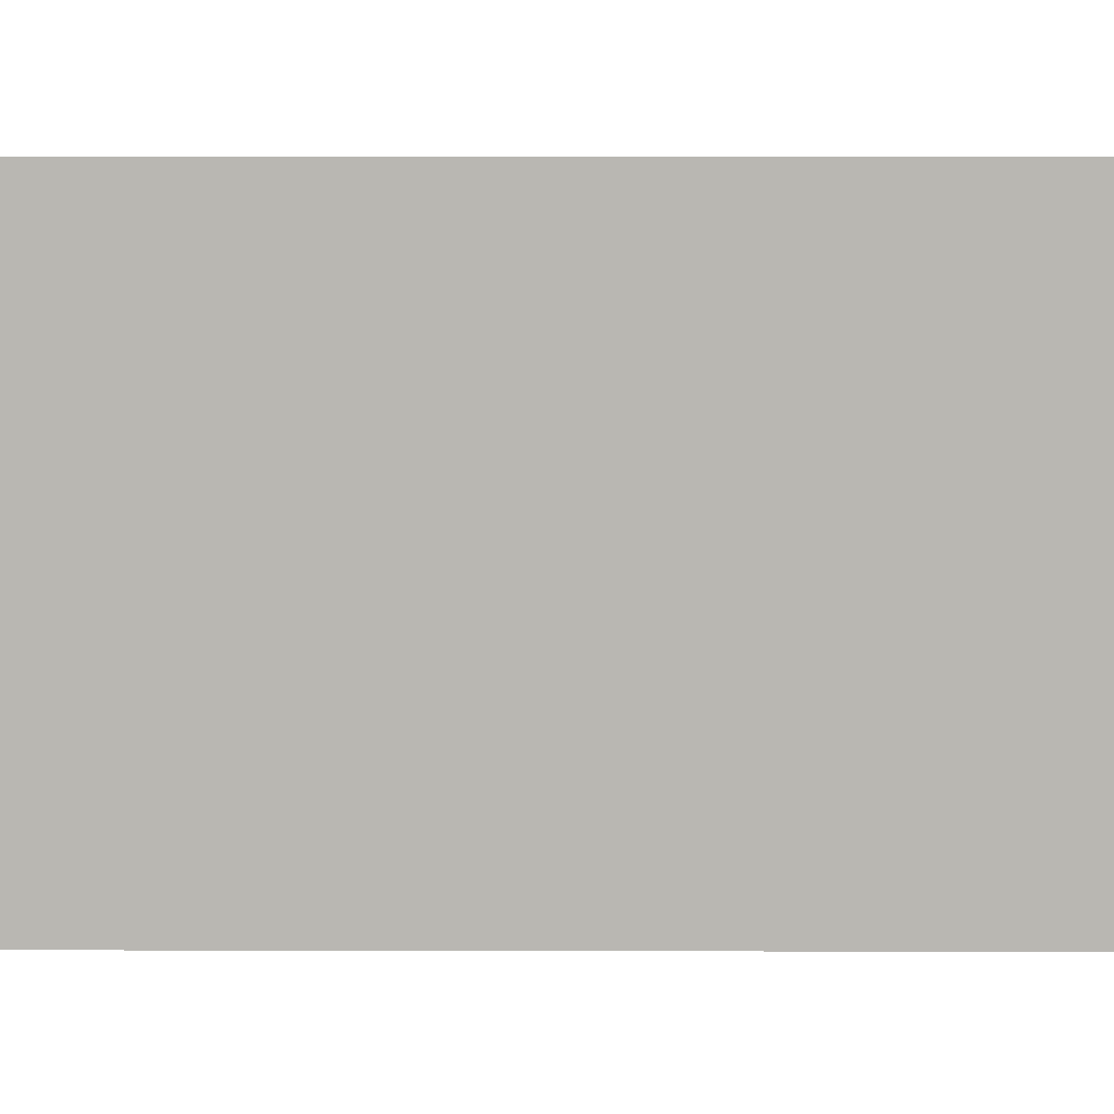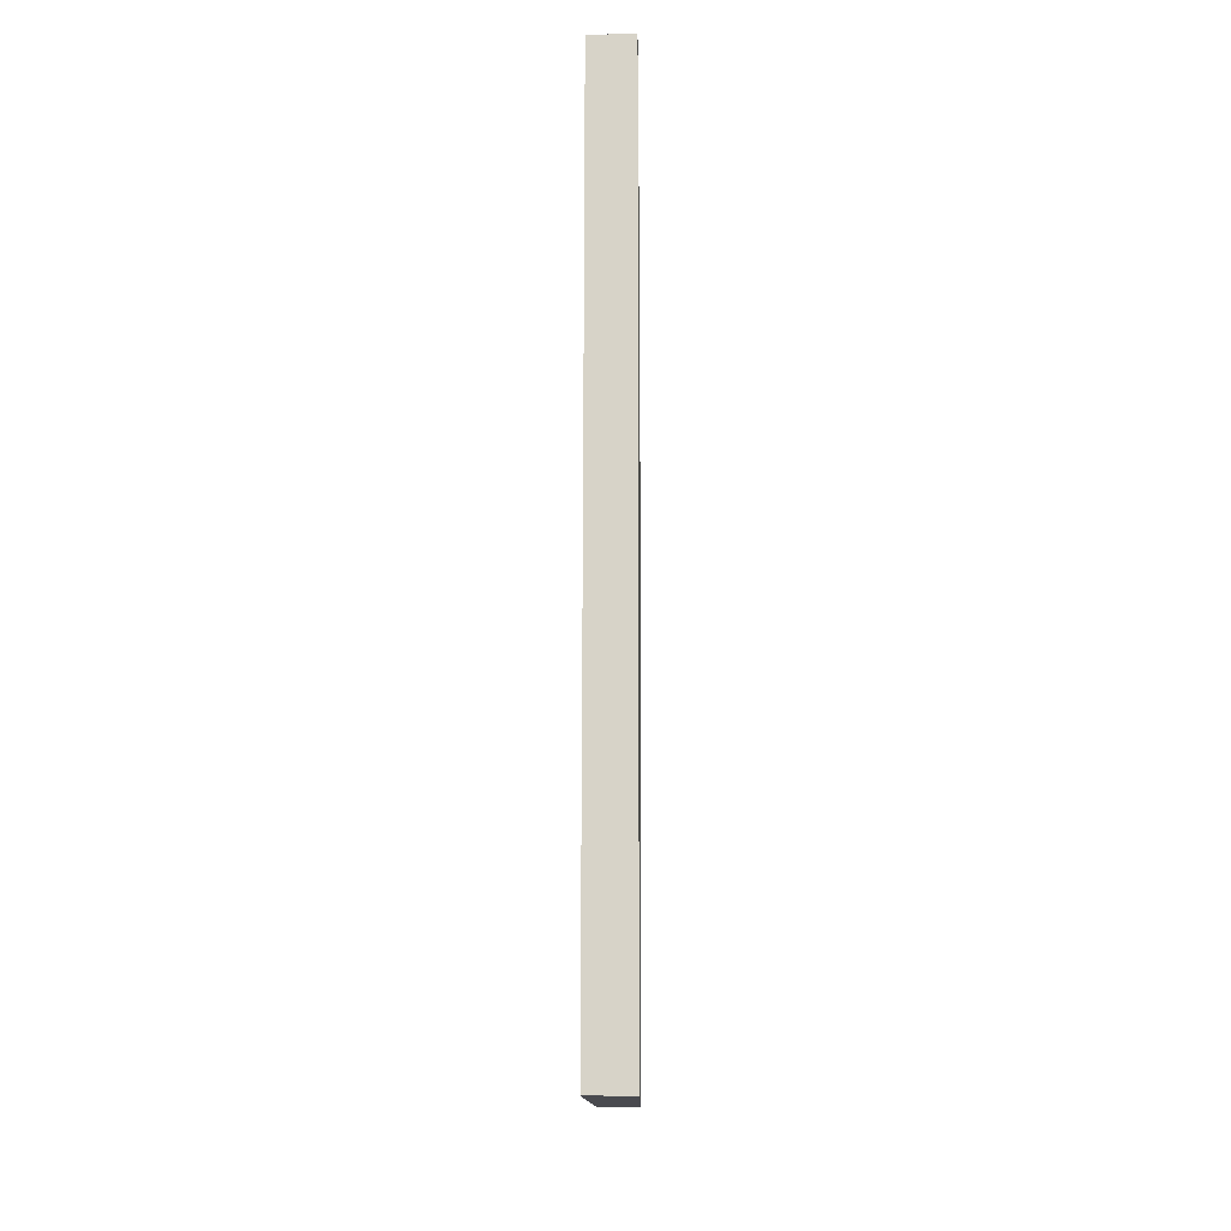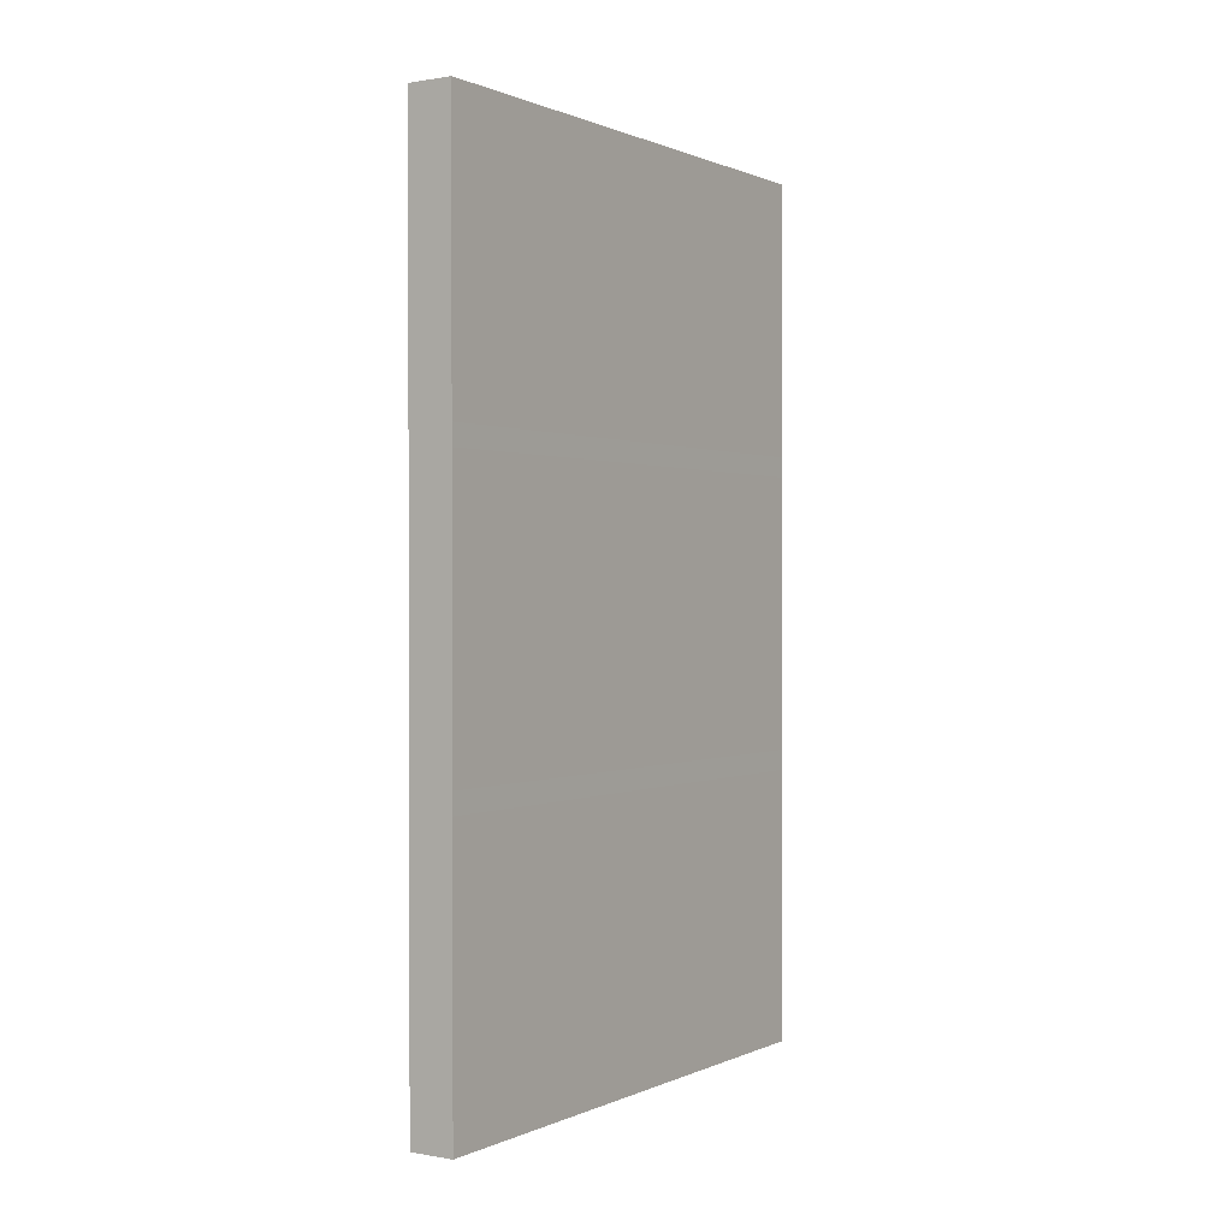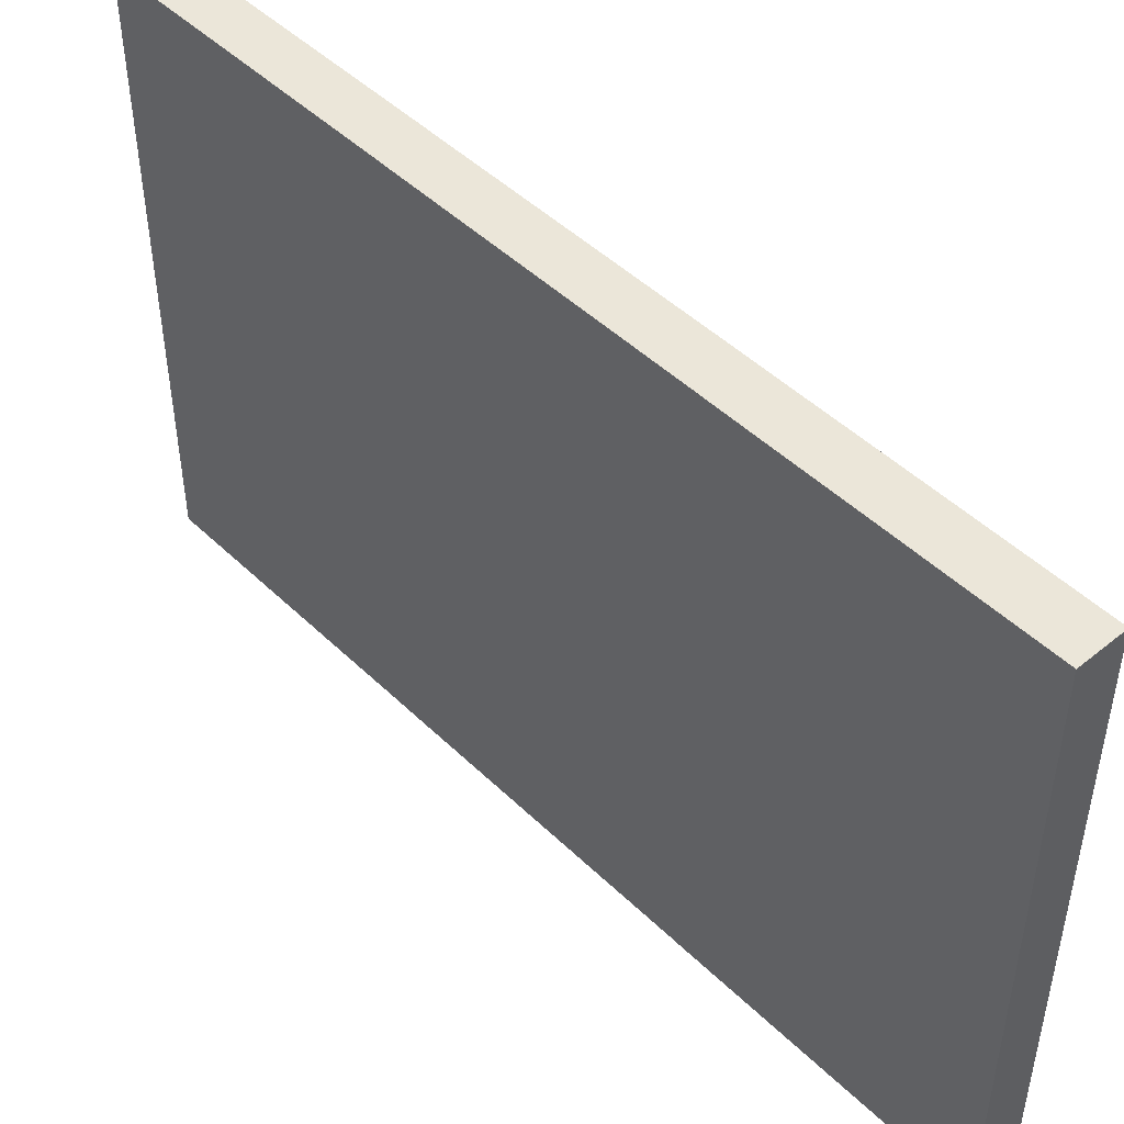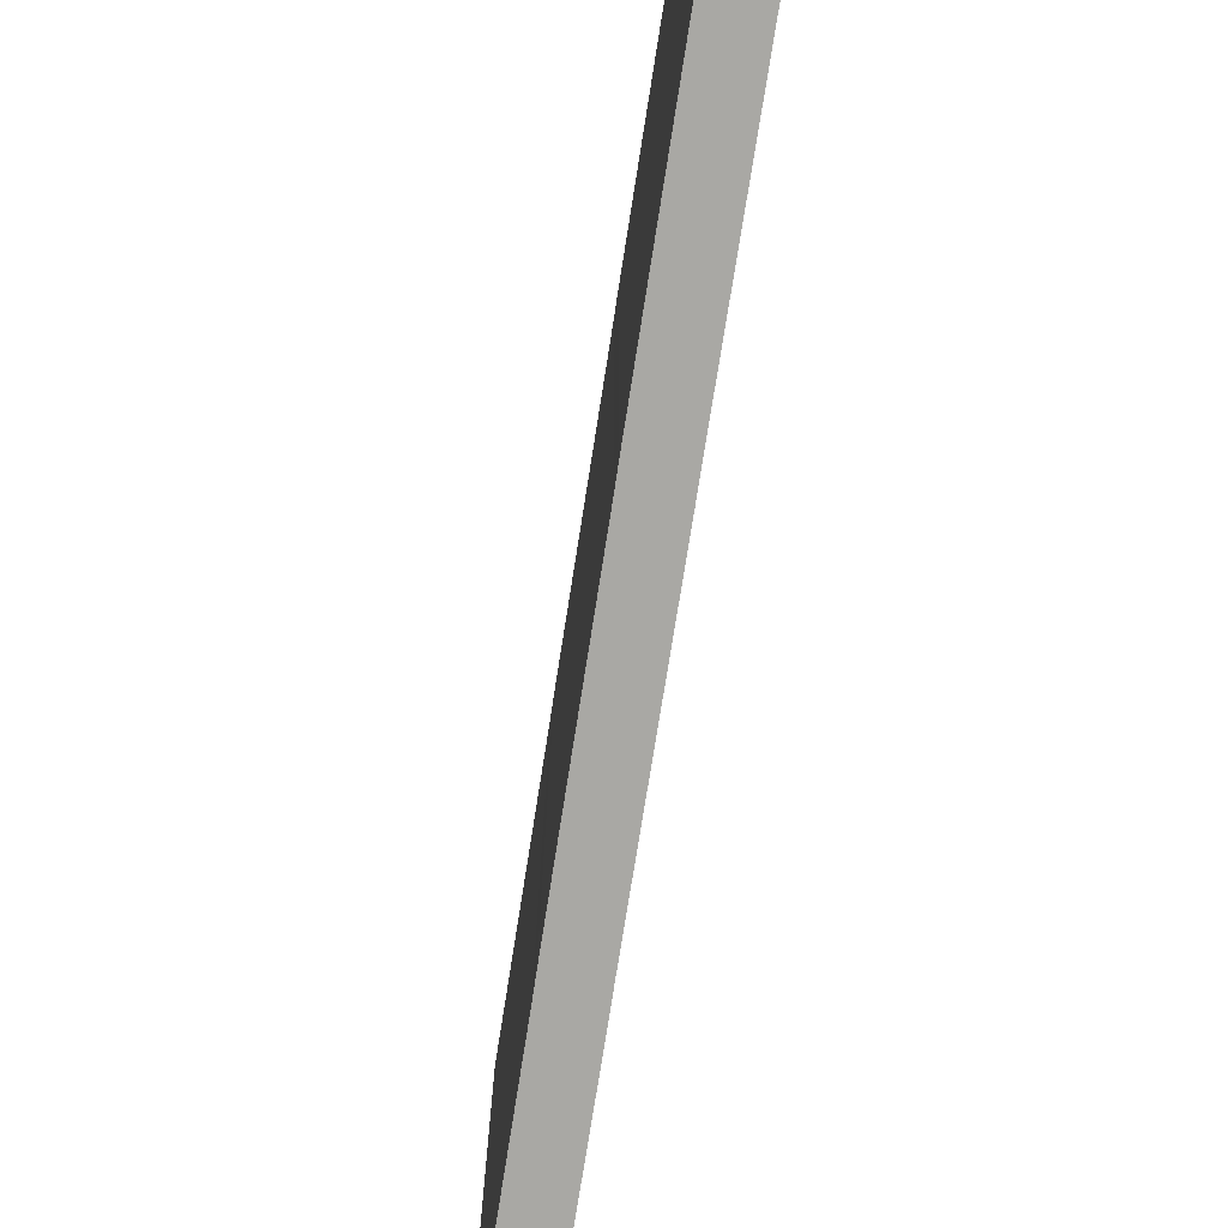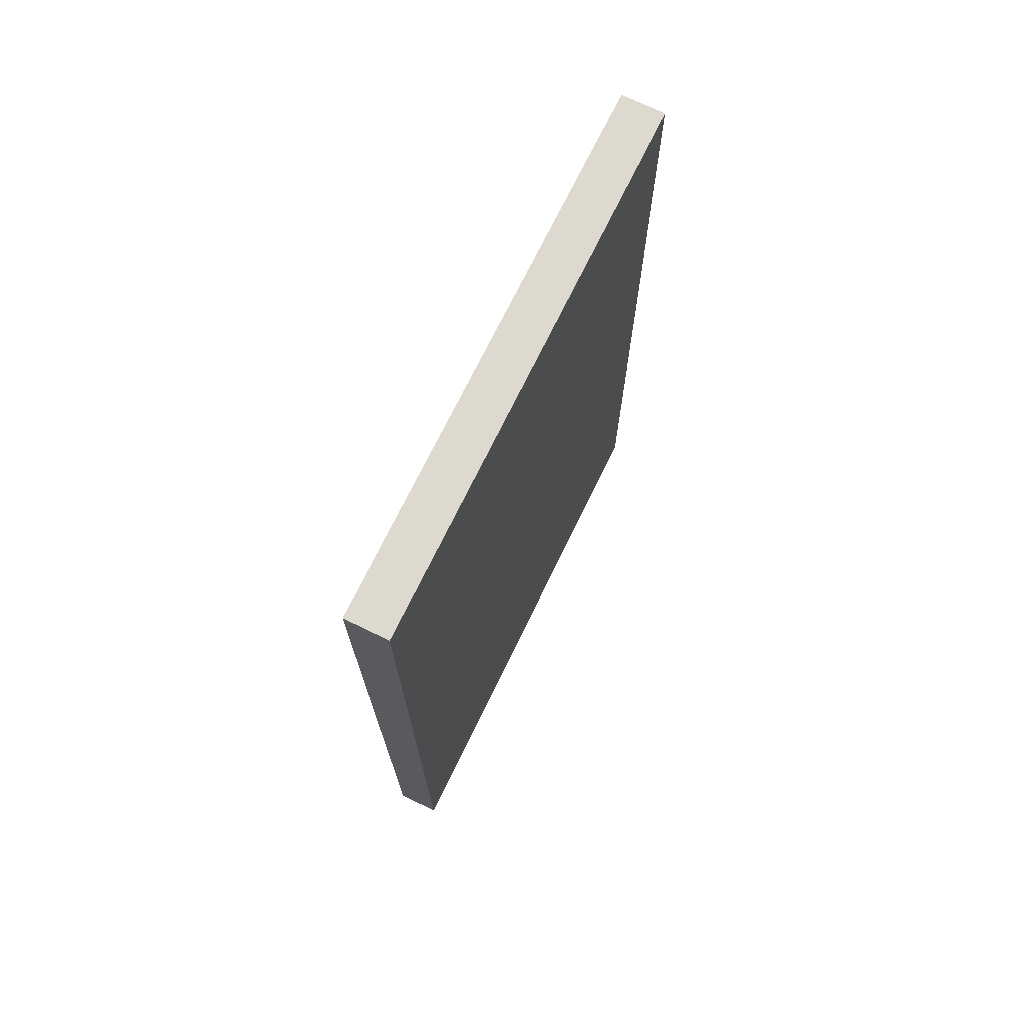
<metadata>
{"format":"obj","ext":"obj","renderer":"f3d","projection":"perspective","resolution":1024,"background":"white","views":[{"elev":7.8,"azim":-89.7,"up":"+Y"},{"elev":-13.6,"azim":-179.2,"up":"+Z"},{"elev":0.6,"azim":32.9,"up":"+Z"},{"elev":47.2,"azim":137.3,"up":"+Y"},{"elev":-74.9,"azim":-9.0,"up":"+Y"},{"elev":71.5,"azim":25.9,"up":"+Z"}]}
</metadata>
<code>
o PAREDE_DIREITA.003_Plane.003
v -0.2424 3.086 -4.86
v -0.2424 -3.086 -4.86
v -0.2512 3.086 4.86
v -0.2512 -3.086 4.86
v 0.2424 3.086 4.86
v 0.2512 3.086 -4.86
v 0.2512 -3.086 -4.86
v 0.2424 -3.086 4.86
v -0.2494 3.086 1.771
v -0.2477 3.086 1.545
v -0.2459 3.086 -1.544
v -0.2442 3.086 -1.772
v -0.2424 1.852 -4.86
v -0.2424 0.6172 -4.86
v -0.2424 -0.6172 -4.86
v -0.2424 -1.852 -4.86
v -0.2442 -3.086 -1.772
v -0.2459 -3.086 -1.544
v -0.2477 -3.086 1.545
v -0.2494 -3.086 1.771
v -0.2512 -1.852 4.86
v -0.2512 -0.6172 4.86
v -0.2512 0.6172 4.86
v -0.2512 1.852 4.86
v 0.2442 3.086 1.771
v 0.2459 3.086 1.545
v 0.2477 3.086 -1.544
v 0.2494 3.086 -1.771
v 0.2512 1.852 -4.86
v 0.2512 0.6172 -4.86
v 0.2512 -0.6172 -4.86
v 0.2512 -1.852 -4.86
v 0.2494 -3.086 -1.771
v 0.2477 -3.086 -1.544
v 0.2459 -3.086 1.545
v 0.2442 -3.086 1.771
v 0.2424 -1.852 4.86
v 0.2424 -0.6172 4.86
v 0.2424 0.6172 4.86
v 0.2424 1.852 4.86
v -0.1524 -3.086 4.86
v -0.05373 -3.086 4.86
v 0.04498 -3.086 4.86
v 0.1437 -3.086 4.86
v 0.1524 -3.086 -4.86
v 0.05373 -3.086 -4.86
v -0.04498 -3.086 -4.86
v -0.1437 -3.086 -4.86
v -0.1437 3.086 -4.86
v -0.04498 3.086 -4.86
v 0.05373 3.086 -4.86
v 0.1524 3.086 -4.86
v 0.1437 3.086 4.86
v 0.04498 3.086 4.86
v -0.05373 3.086 4.86
v -0.1524 3.086 4.86
v -0.1437 1.852 -4.86
v -0.04498 1.852 -4.86
v 0.05373 1.852 -4.86
v 0.1524 1.852 -4.86
v -0.1437 0.6172 -4.86
v -0.04498 0.6172 -4.86
v 0.05373 0.6172 -4.86
v 0.1524 0.6172 -4.86
v -0.1437 -0.6172 -4.86
v -0.04498 -0.6172 -4.86
v 0.05373 -0.6172 -4.86
v 0.1524 -0.6172 -4.86
v -0.1437 -1.852 -4.86
v -0.04498 -1.852 -4.86
v 0.05373 -1.852 -4.86
v 0.1524 -1.852 -4.86
v -0.1524 -1.852 4.86
v -0.05373 -1.852 4.86
v 0.04498 -1.852 4.86
v 0.1437 -1.852 4.86
v -0.1524 -0.6172 4.86
v -0.05373 -0.6172 4.86
v 0.04498 -0.6172 4.86
v 0.1437 -0.6172 4.86
v -0.1524 0.6172 4.86
v -0.05373 0.6172 4.86
v 0.04498 0.6172 4.86
v 0.1437 0.6172 4.86
v -0.1524 1.852 4.86
v -0.05373 1.852 4.86
v 0.04498 1.852 4.86
v 0.1437 1.852 4.86
v -0.1507 3.086 1.771
v -0.05198 3.086 1.771
v 0.04673 3.086 1.771
v 0.1454 3.086 1.771
v -0.1489 3.086 1.545
v -0.05023 3.086 1.545
v 0.04848 3.086 1.545
v 0.1472 3.086 1.545
v -0.1472 3.086 -1.544
v -0.04848 3.086 -1.544
v 0.05023 3.086 -1.544
v 0.1489 3.086 -1.544
v -0.1454 3.086 -1.772
v -0.04673 3.086 -1.772
v 0.05198 3.086 -1.772
v 0.1507 3.086 -1.772
v -0.1454 -3.086 -1.772
v -0.04673 -3.086 -1.772
v 0.05198 -3.086 -1.772
v 0.1507 -3.086 -1.772
v -0.1472 -3.086 -1.544
v -0.04848 -3.086 -1.544
v 0.05023 -3.086 -1.544
v 0.1489 -3.086 -1.544
v -0.1489 -3.086 1.545
v -0.05023 -3.086 1.545
v 0.04848 -3.086 1.545
v 0.1472 -3.086 1.545
v -0.1507 -3.086 1.771
v -0.05198 -3.086 1.771
v 0.04673 -3.086 1.771
v 0.1454 -3.086 1.771
v 0.2494 1.852 -1.771
v 0.2477 1.852 -1.544
v 0.2459 1.852 1.545
v 0.2442 1.852 1.771
v 0.2494 0.6172 -1.771
v 0.2477 0.6172 -1.544
v 0.2459 0.6172 1.545
v 0.2442 0.6172 1.771
v 0.2494 -0.6172 -1.771
v 0.2477 -0.6172 -1.544
v 0.2459 -0.6172 1.545
v 0.2442 -0.6172 1.771
v 0.2494 -1.852 -1.771
v 0.2477 -1.852 -1.544
v 0.2459 -1.852 1.545
v 0.2442 -1.852 1.771
v -0.2442 1.852 -1.772
v -0.2442 0.6172 -1.772
v -0.2442 -0.6172 -1.772
v -0.2442 -1.852 -1.772
v -0.2459 1.852 -1.544
v -0.2459 0.6172 -1.544
v -0.2459 -0.6172 -1.544
v -0.2459 -1.852 -1.544
v -0.2477 1.852 1.545
v -0.2477 0.6172 1.545
v -0.2477 -0.6172 1.545
v -0.2477 -1.852 1.545
v -0.2494 1.852 1.771
v -0.2494 0.6172 1.771
v -0.2494 -0.6172 1.771
v -0.2494 -1.852 1.771
f 152 20 4 21
f 136 37 8 36
f 120 36 8 44
f 104 28 6 52
f 88 40 5 53
f 72 32 7 45
f 52 6 29 60
f 60 29 30 64
f 64 30 31 68
f 68 31 32 72
f 1 49 57 13
f 49 50 58 57
f 50 51 59 58
f 51 52 60 59
f 13 57 61 14
f 57 58 62 61
f 58 59 63 62
f 59 60 64 63
f 14 61 65 15
f 61 62 66 65
f 62 63 67 66
f 63 64 68 67
f 15 65 69 16
f 65 66 70 69
f 66 67 71 70
f 67 68 72 71
f 16 69 48 2
f 69 70 47 48
f 70 71 46 47
f 71 72 45 46
f 44 8 37 76
f 76 37 38 80
f 80 38 39 84
f 84 39 40 88
f 4 41 73 21
f 41 42 74 73
f 42 43 75 74
f 43 44 76 75
f 21 73 77 22
f 73 74 78 77
f 74 75 79 78
f 75 76 80 79
f 22 77 81 23
f 77 78 82 81
f 78 79 83 82
f 79 80 84 83
f 23 81 85 24
f 81 82 86 85
f 82 83 87 86
f 83 84 88 87
f 24 85 56 3
f 85 86 55 56
f 86 87 54 55
f 87 88 53 54
f 53 5 25 92
f 92 25 26 96
f 96 26 27 100
f 100 27 28 104
f 3 56 89 9
f 56 55 90 89
f 55 54 91 90
f 54 53 92 91
f 9 89 93 10
f 89 90 94 93
f 90 91 95 94
f 91 92 96 95
f 10 93 97 11
f 93 94 98 97
f 94 95 99 98
f 95 96 100 99
f 11 97 101 12
f 97 98 102 101
f 98 99 103 102
f 99 100 104 103
f 12 101 49 1
f 101 102 50 49
f 102 103 51 50
f 103 104 52 51
f 45 7 33 108
f 108 33 34 112
f 112 34 35 116
f 116 35 36 120
f 2 48 105 17
f 48 47 106 105
f 47 46 107 106
f 46 45 108 107
f 17 105 109 18
f 105 106 110 109
f 106 107 111 110
f 107 108 112 111
f 18 109 113 19
f 109 110 114 113
f 110 111 115 114
f 111 112 116 115
f 19 113 117 20
f 113 114 118 117
f 114 115 119 118
f 115 116 120 119
f 20 117 41 4
f 117 118 42 41
f 118 119 43 42
f 119 120 44 43
f 25 5 40 124
f 124 40 39 128
f 128 39 38 132
f 132 38 37 136
f 6 28 121 29
f 28 27 122 121
f 27 26 123 122
f 26 25 124 123
f 29 121 125 30
f 121 122 126 125
f 122 123 127 126
f 123 124 128 127
f 30 125 129 31
f 125 126 130 129
f 126 127 131 130
f 127 128 132 131
f 31 129 133 32
f 129 130 134 133
f 130 131 135 134
f 131 132 136 135
f 32 133 33 7
f 133 134 34 33
f 134 135 35 34
f 135 136 36 35
f 16 2 17 140
f 140 17 18 144
f 144 18 19 148
f 148 19 20 152
f 1 13 137 12
f 13 14 138 137
f 14 15 139 138
f 15 16 140 139
f 12 137 141 11
f 137 138 142 141
f 138 139 143 142
f 139 140 144 143
f 11 141 145 10
f 141 142 146 145
f 142 143 147 146
f 143 144 148 147
f 10 145 149 9
f 145 146 150 149
f 146 147 151 150
f 147 148 152 151
f 9 149 24 3
f 149 150 23 24
f 150 151 22 23
f 151 152 21 22

</code>
